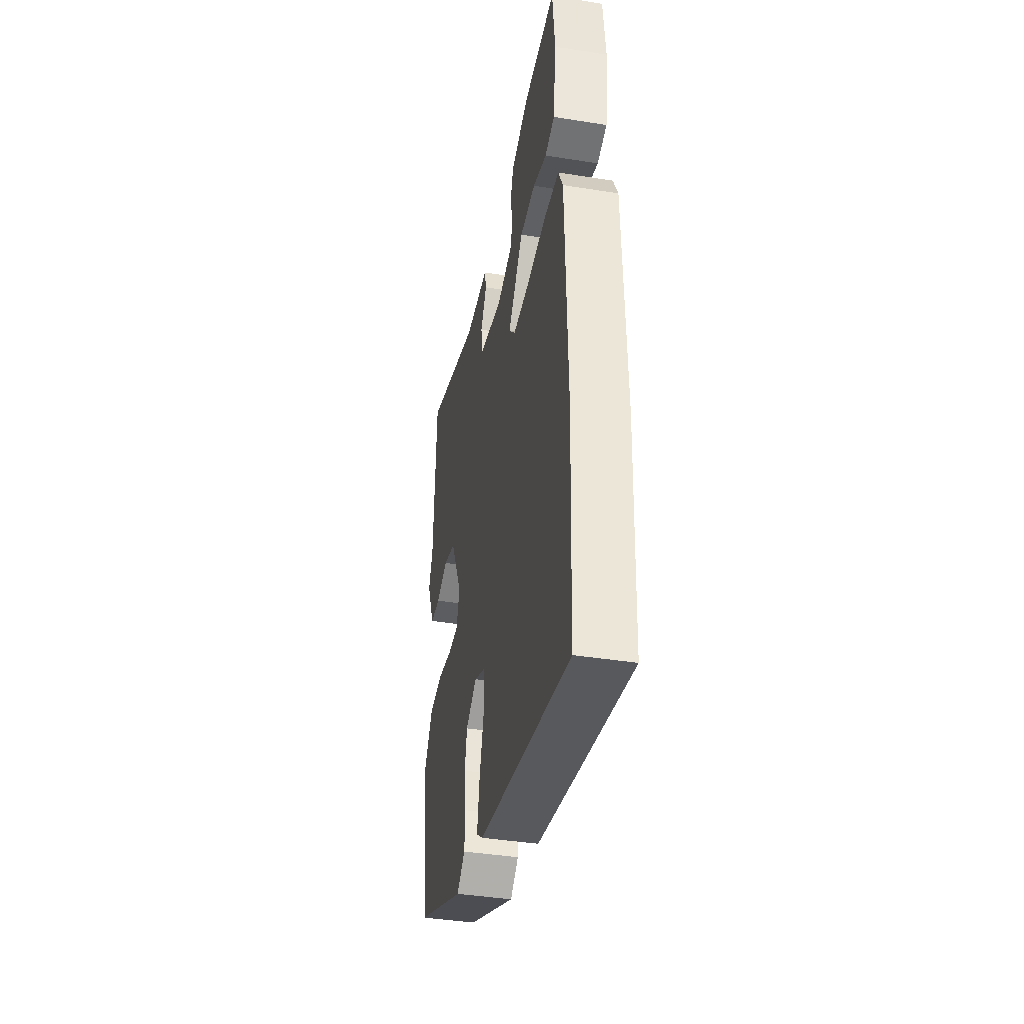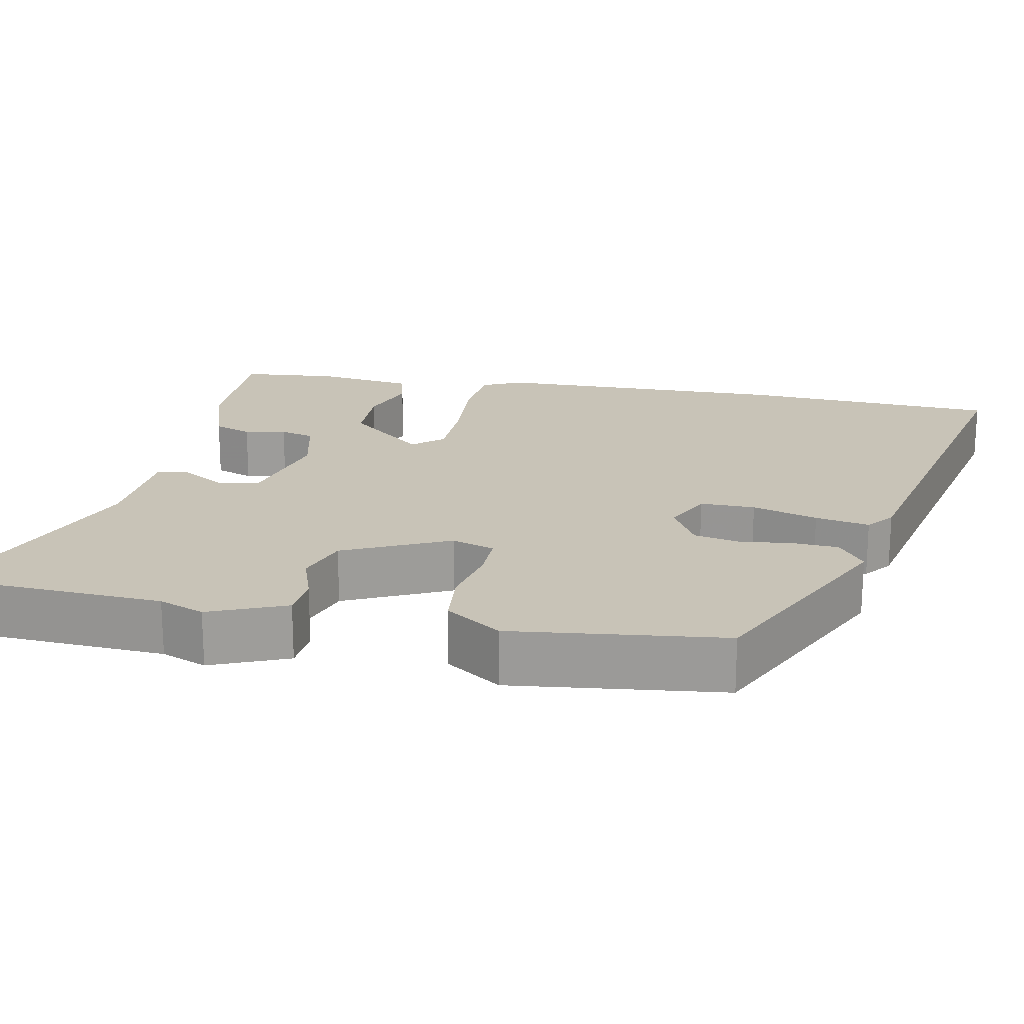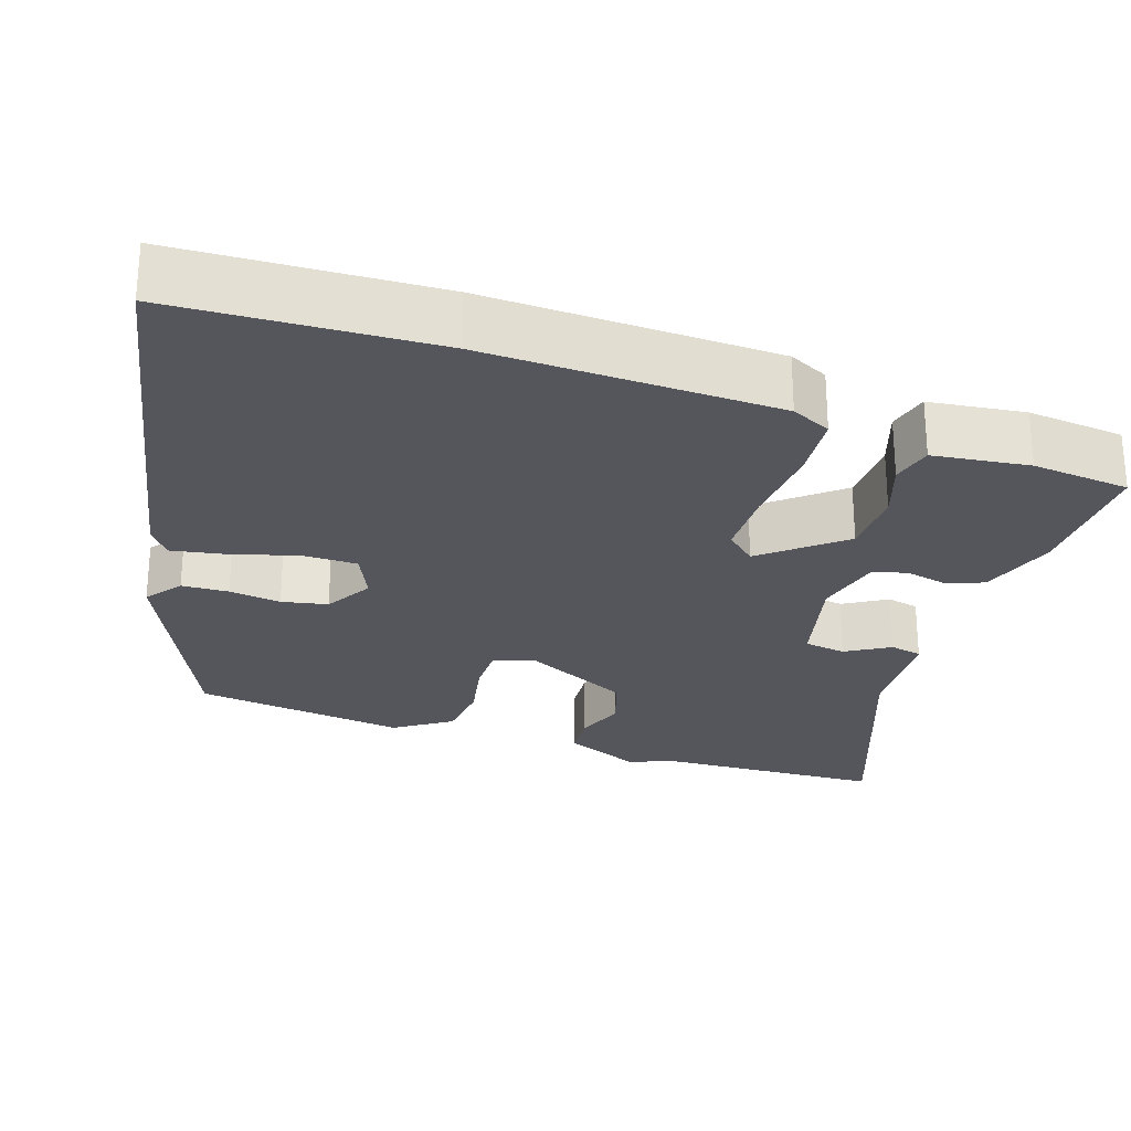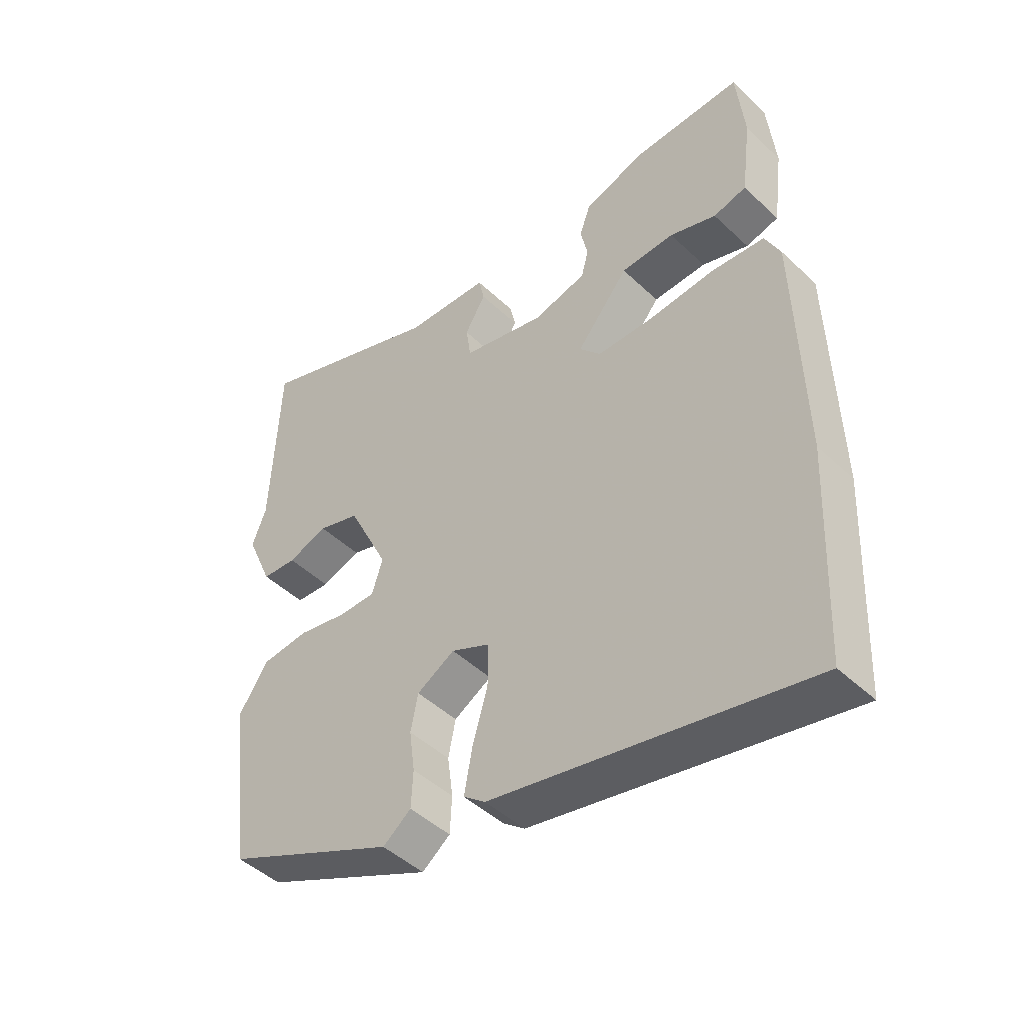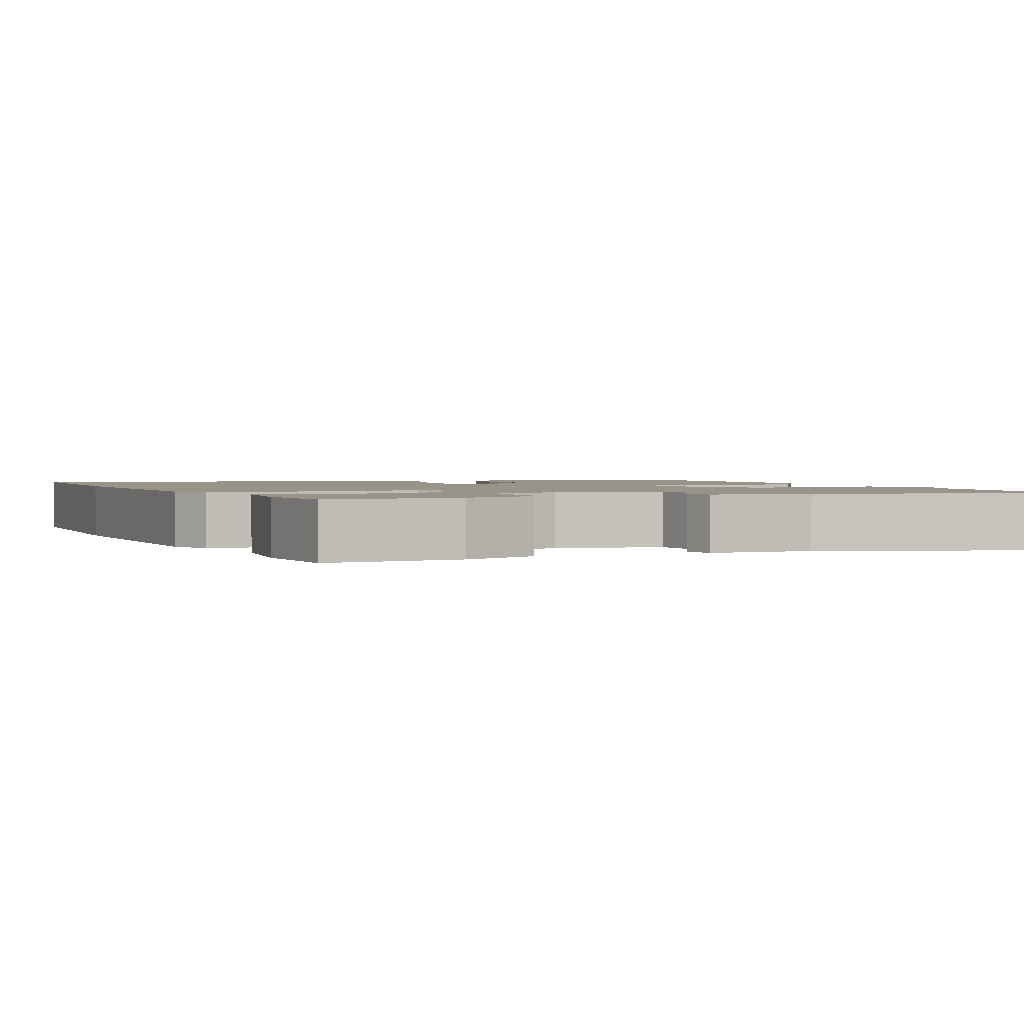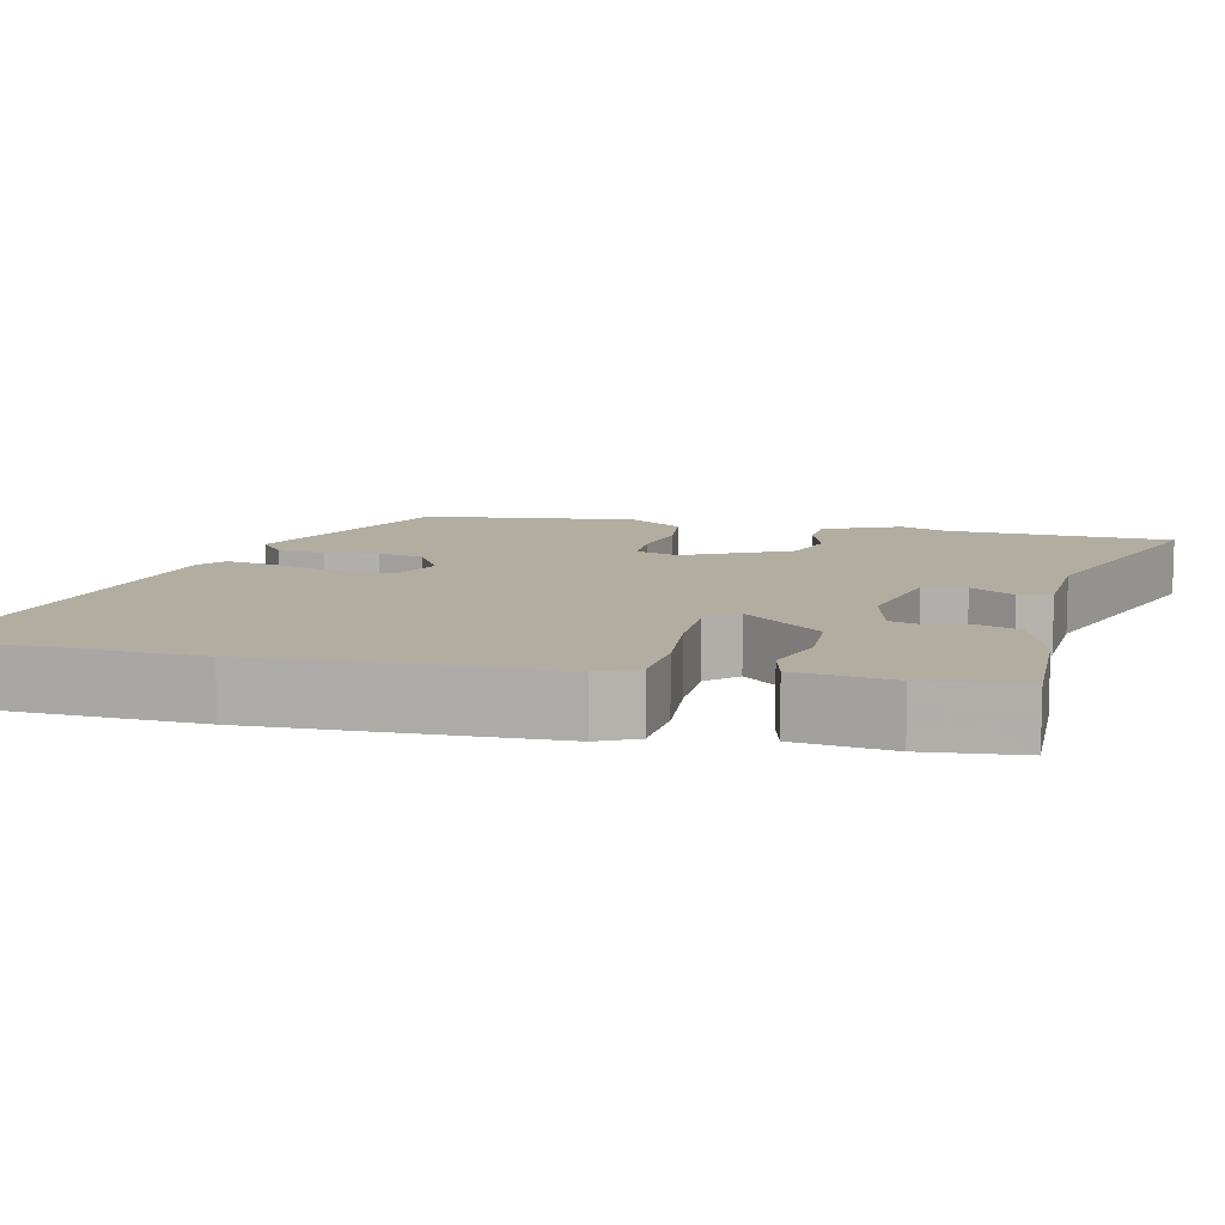
<metadata>
{"format":"obj","ext":"obj","renderer":"f3d","projection":"perspective","resolution":1024,"background":"white","views":[{"elev":-40.9,"azim":-101.0,"up":"+Z"},{"elev":19.8,"azim":101.8,"up":"+Y"},{"elev":-26.3,"azim":-108.5,"up":"+Y"},{"elev":-46.4,"azim":-136.9,"up":"+Z"},{"elev":1.8,"azim":-23.8,"up":"+Y"},{"elev":10.3,"azim":-76.9,"up":"+Y"}]}
</metadata>
<code>
v 0.495 0.07 0.606
v 0.508 0.07 0.31
v 0.531 0.07 0.25
v 0.488 0.07 0.15
v 0.431 0.07 0.146
v 0.366 0.07 0.169
v 0.297 0.07 0.147
v 0.23 0.07 0.009
v 0.248 0.07 -0.047
v 0.309 0.07 -0.047
v 0.389 0.07 -0.031
v 0.466 0.07 -0.039
v 0.515 0.07 -0.112
v 0.479 0.07 -0.39
v 0.198 0.07 -0.52
v 0.152 0.07 -0.485
v 0.149 0.07 -0.424
v 0.158 0.07 -0.356
v 0.146 0.07 -0.296
v 0.084 0.07 -0.26
v 0.021 0.07 -0.289
v 0.021 0.07 -0.361
v 0.046 0.07 -0.447
v 0.059 0.07 -0.518
v 0.023 0.07 -0.546
v -0.493 0.07 -0.652
v -0.508 0.07 -0.312
v -0.497 0.07 0.071
v -0.472 0.07 0.123
v -0.386 0.07 0.13
v -0.277 0.07 0.121
v -0.186 0.07 0.122
v -0.151 0.07 0.161
v -0.236 0.07 0.263
v -0.323 0.07 0.266
v -0.399 0.07 0.24
v -0.453 0.07 0.254
v -0.469 0.07 0.38
v -0.456 0.07 0.508
v -0.278 0.07 0.503
v -0.177 0.07 0.469
v -0.159 0.07 0.419
v -0.171 0.07 0.365
v -0.159 0.07 0.32
v -0.071 0.07 0.298
v 0.064 0.07 0.33
v 0.072 0.07 0.385
v 0.038 0.07 0.442
v 0.047 0.07 0.484
v 0.184 0.07 0.491
v 0.495 0 0.606
v 0.508 0 0.31
v 0.531 0 0.25
v 0.488 0 0.15
v 0.431 0 0.146
v 0.366 0 0.169
v 0.297 0 0.147
v 0.23 0 0.009
v 0.248 0 -0.047
v 0.309 0 -0.047
v 0.389 0 -0.031
v 0.466 0 -0.039
v 0.515 0 -0.112
v 0.479 0 -0.39
v 0.198 0 -0.52
v 0.152 0 -0.485
v 0.149 0 -0.424
v 0.158 0 -0.356
v 0.146 0 -0.296
v 0.084 0 -0.26
v 0.021 0 -0.289
v 0.021 0 -0.361
v 0.046 0 -0.447
v 0.059 0 -0.518
v 0.023 0 -0.546
v -0.493 0 -0.652
v -0.508 0 -0.312
v -0.497 0 0.071
v -0.472 0 0.123
v -0.386 0 0.13
v -0.277 0 0.121
v -0.186 0 0.122
v -0.151 0 0.161
v -0.236 0 0.263
v -0.323 0 0.266
v -0.399 0 0.24
v -0.453 0 0.254
v -0.469 0 0.38
v -0.456 0 0.508
v -0.278 0 0.503
v -0.177 0 0.469
v -0.159 0 0.419
v -0.171 0 0.365
v -0.159 0 0.32
v -0.071 0 0.298
v 0.064 0 0.33
v 0.072 0 0.385
v 0.038 0 0.442
v 0.047 0 0.484
v 0.184 0 0.491
f 47 48 49 50
f 50 1 2
f 47 50 2
f 46 47 2
f 2 3 4
f 46 2 4
f 45 46 4
f 44 45 4
f 41 42 43
f 40 41 43
f 39 40 43
f 38 39 43
f 37 38 43
f 36 37 43
f 35 36 43
f 34 35 43 44
f 33 34 44
f 29 30 31
f 28 29 31
f 27 28 31
f 26 27 31
f 25 26 31
f 24 25 31
f 23 24 31
f 22 23 31
f 21 22 31 32
f 20 21 32 33
f 16 17 18
f 15 16 18
f 14 15 18
f 13 14 18
f 12 13 18
f 11 12 18
f 10 11 18
f 9 10 18 19
f 20 33 44
f 19 20 44
f 9 19 44
f 8 9 44
f 4 5 6
f 44 4 6
f 7 8 44
f 6 7 44
f 100 99 98 97
f 52 51 100
f 52 100 97
f 52 97 96
f 54 53 52
f 54 52 96
f 54 96 95
f 54 95 94
f 93 92 91
f 93 91 90
f 93 90 89
f 93 89 88
f 93 88 87
f 93 87 86
f 93 86 85
f 94 93 85 84
f 94 84 83
f 81 80 79
f 81 79 78
f 81 78 77
f 81 77 76
f 81 76 75
f 81 75 74
f 81 74 73
f 81 73 72
f 82 81 72 71
f 83 82 71 70
f 68 67 66
f 68 66 65
f 68 65 64
f 68 64 63
f 68 63 62
f 68 62 61
f 68 61 60
f 69 68 60 59
f 94 83 70
f 94 70 69
f 94 69 59
f 94 59 58
f 56 55 54
f 56 54 94
f 94 58 57
f 94 57 56
f 1 51 52 2
f 2 52 53 3
f 3 53 54 4
f 4 54 55 5
f 5 55 56 6
f 6 56 57 7
f 7 57 58 8
f 8 58 59 9
f 9 59 60 10
f 10 60 61 11
f 11 61 62 12
f 12 62 63 13
f 13 63 64 14
f 14 64 65 15
f 15 65 66 16
f 16 66 67 17
f 17 67 68 18
f 18 68 69 19
f 19 69 70 20
f 20 70 71 21
f 21 71 72 22
f 22 72 73 23
f 23 73 74 24
f 24 74 75 25
f 25 75 76 26
f 26 76 77 27
f 27 77 78 28
f 28 78 79 29
f 29 79 80 30
f 30 80 81 31
f 31 81 82 32
f 32 82 83 33
f 33 83 84 34
f 34 84 85 35
f 35 85 86 36
f 36 86 87 37
f 37 87 88 38
f 38 88 89 39
f 39 89 90 40
f 40 90 91 41
f 41 91 92 42
f 42 92 93 43
f 43 93 94 44
f 44 94 95 45
f 45 95 96 46
f 46 96 97 47
f 47 97 98 48
f 48 98 99 49
f 49 99 100 50
f 50 100 51 1

</code>
